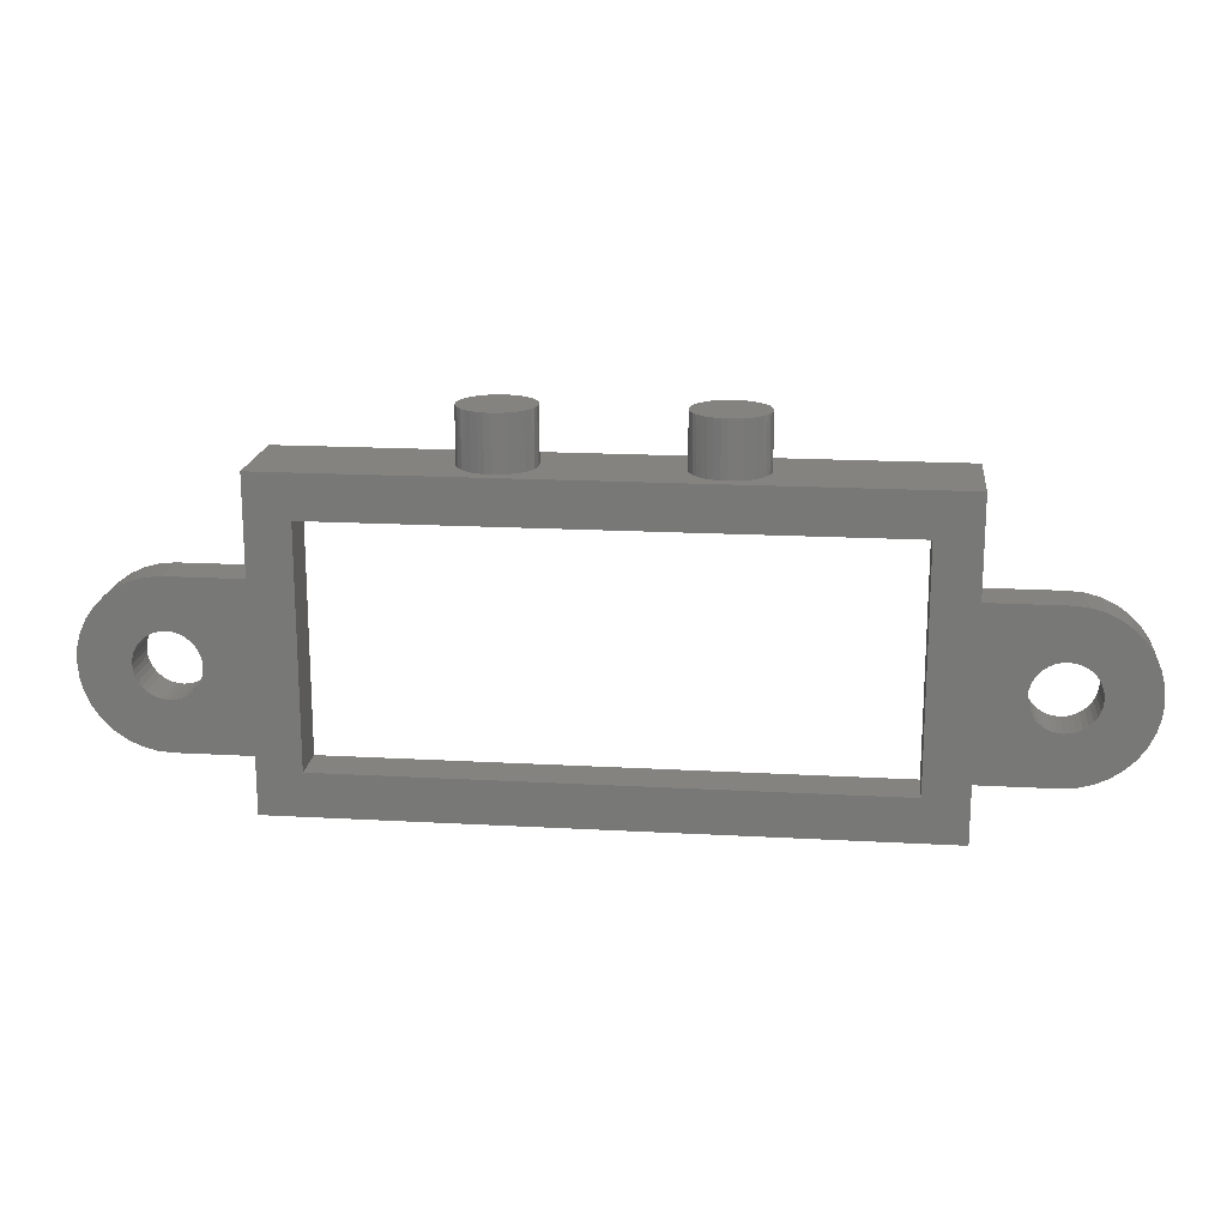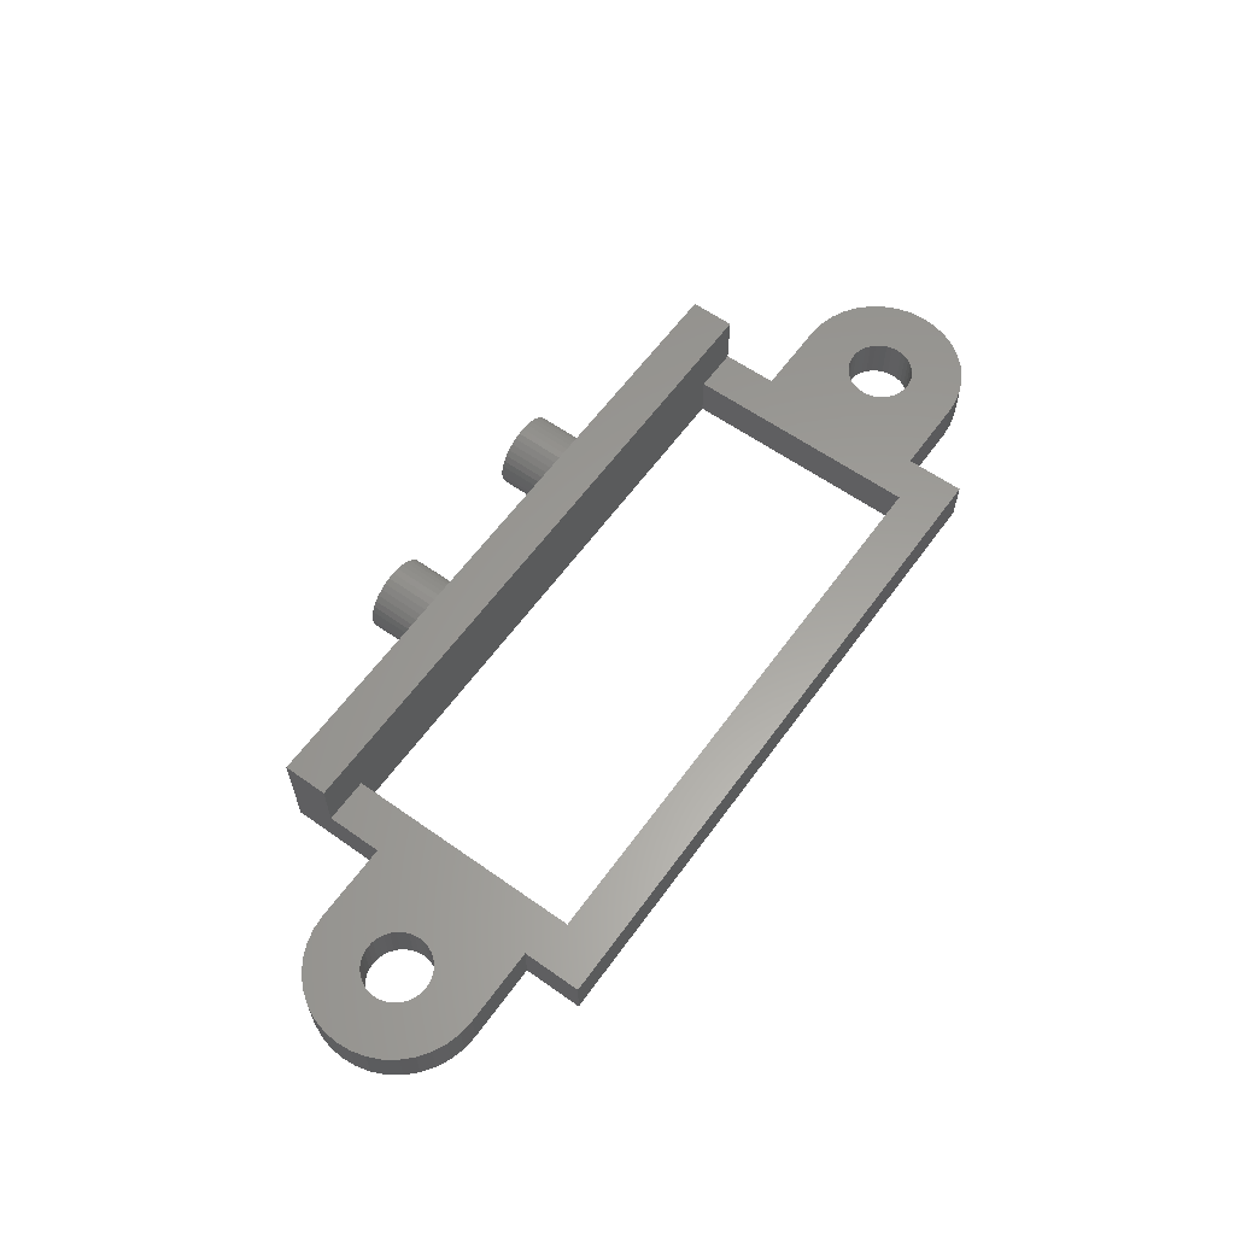
<metadata>
{"format":"stl","ext":"stl","renderer":"f3d","projection":"perspective","resolution":1024,"background":"white","views":[{"elev":17.9,"azim":-173.8,"up":"+Y"},{"elev":60.6,"azim":-54.2,"up":"+Z"}]}
</metadata>
<code>
# stl→obj: 392 verts, 792 faces
v 28.1 14.85 1.157
v 28.27 14.85 1.4
v 36.85 14.85 2.5e-05
v 28.4 14.85 1.669
v 28.47 14.85 2.545
v 36.85 14.85 4.5
v 28.5 14.85 2.25
v 28.47 14.85 1.955
v 28.4 14.85 2.831
v 28.27 14.85 3.1
v 28.1 14.85 3.343
v 17.98 14.85 0.6525
v 18.25 14.85 0.7778
v 25.1 14.85 2.25
v 18.49 14.85 0.9477
v 18.7 14.85 1.157
v 18.87 14.85 1.4
v 19 14.85 1.669
v 7.35 14.85 4.5
v 17.1 14.85 3.924
v 16.82 14.85 3.848
v 15.7 14.85 2.25
v 7.35 14.85 2.5e-05
v 15.73 14.85 2.545
v 27.89 14.85 3.552
v 27.65 14.85 3.722
v 27.38 14.85 3.848
v 17.4 14.85 3.95
v 17.7 14.85 3.924
v 19.07 14.85 1.955
v 19.1 14.85 2.25
v 25.13 14.85 2.545
v 19.07 14.85 2.545
v 19 14.85 2.831
v 15.73 14.85 1.955
v 15.8 14.85 1.669
v 15.93 14.85 1.4
v 16.1 14.85 1.157
v 16.31 14.85 0.9477
v 16.55 14.85 0.7778
v 17.7 14.85 0.5759
v 25.13 14.85 1.955
v 25.2 14.85 1.669
v 16.55 14.85 3.722
v 16.31 14.85 3.552
v 16.1 14.85 3.343
v 15.93 14.85 3.1
v 15.8 14.85 2.831
v 26.22 14.85 0.6525
v 26.5 14.85 0.5759
v 26.8 14.85 0.55
v 27.1 14.85 0.5759
v 27.38 14.85 0.6525
v 27.65 14.85 0.7778
v 27.89 14.85 0.9477
v 27.1 14.85 3.924
v 26.8 14.85 3.95
v 26.5 14.85 3.924
v 17.98 14.85 3.848
v 18.25 14.85 3.722
v 25.95 14.85 3.722
v 25.71 14.85 3.552
v 18.49 14.85 3.552
v 25.5 14.85 3.343
v 16.82 14.85 0.6525
v 17.1 14.85 0.5759
v 17.4 14.85 0.55
v 26.22 14.85 3.848
v 18.87 14.85 3.1
v 18.7 14.85 3.343
v 25.2 14.85 2.831
v 25.33 14.85 3.1
v 25.33 14.85 1.4
v 25.5 14.85 1.157
v 25.71 14.85 0.9477
v 25.95 14.85 0.7778
v 9.35 2 2
v 7.35 2.65 2
v 7.35 0 2
v 36.85 12.85 2
v 34.85 12.85 2
v 36.85 10.35 2
v 34.85 2 2
v 9.35 12.85 2
v 7.35 12.85 2
v 7.35 10.35 2
v 4.814 7.649 2
v 4.999 7.464 2
v 5.149 7.25 2
v 39.05 5.75 2
v 38.94 5.987 2
v 36.85 2.65 2
v 38.87 6.24 2
v 5.327 6.24 2
v 5.35 6.5 2
v 5.327 6.76 2
v 5.26 7.013 2
v 36.85 0 2
v 38.85 6.5 2
v 38.87 6.76 2
v 38.94 7.013 2
v 3.59 7.977 2
v 3.85 8 2
v 4.11 7.977 2
v 5.26 5.987 2
v 5.149 5.75 2
v 4.999 5.536 2
v 39.05 7.25 2
v 39.2 7.464 2
v 39.39 7.649 2
v 4.363 7.91 2
v 4.6 7.799 2
v 40.35 2.65 2
v 40.09 5.023 2
v 39.84 5.09 2
v 39.6 5.201 2
v 39.6 7.799 2
v 39.84 7.91 2
v 40.35 10.35 2
v 39.39 5.351 2
v 39.2 5.536 2
v 3.85 2.65 2
v 4.363 5.09 2
v 3.85 10.35 2
v 3.1 7.799 2
v 3.337 7.91 2
v 4.814 5.351 2
v 4.6 5.201 2
v 4.11 5.023 2
v 3.85 5 2
v 3.181 2.708 2
v 3.59 5.023 2
v 2.533 2.882 2
v 3.337 5.09 2
v 1.925 3.166 2
v 3.1 5.201 2
v 1.375 3.551 2
v 2.886 5.351 2
v 0.9007 4.025 2
v 2.701 5.536 2
v 0.5158 4.575 2
v 2.551 5.75 2
v 0.2322 5.183 2
v 2.44 5.987 2
v 0.05849 5.831 2
v 2.373 6.24 2
v 0 6.5 2
v 2.35 6.5 2
v 0.05849 7.169 2
v 2.373 6.76 2
v 0.2322 7.817 2
v 2.44 7.013 2
v 0.5158 8.425 2
v 2.551 7.25 2
v 0.9007 8.975 2
v 2.701 7.464 2
v 1.375 9.449 2
v 2.886 7.649 2
v 1.925 9.834 2
v 2.533 10.12 2
v 3.181 10.29 2
v 40.09 7.977 2
v 40.35 8 2
v 41.02 10.29 2
v 40.61 7.977 2
v 41.67 10.12 2
v 40.86 7.91 2
v 42.27 9.834 2
v 41.1 7.799 2
v 42.82 9.449 2
v 41.31 7.649 2
v 43.3 8.975 2
v 41.5 7.464 2
v 43.68 8.425 2
v 41.65 7.25 2
v 43.97 7.817 2
v 41.76 7.013 2
v 44.14 7.169 2
v 41.83 6.76 2
v 44.2 6.5 2
v 41.85 6.5 2
v 44.14 5.831 2
v 41.83 6.24 2
v 43.97 5.183 2
v 41.76 5.987 2
v 43.68 4.575 2
v 41.65 5.75 2
v 43.3 4.025 2
v 41.5 5.536 2
v 42.82 3.551 2
v 41.31 5.351 2
v 42.27 3.166 2
v 41.1 5.201 2
v 41.67 2.882 2
v 40.86 5.09 2
v 41.02 2.708 2
v 40.61 5.023 2
v 40.35 5 2
v 39.2 5.536 2.5e-05
v 39.39 5.351 2.5e-05
v 36.85 2.65 2.5e-05
v 39.2 7.464 2.5e-05
v 39.05 7.25 2.5e-05
v 36.85 10.35 2.5e-05
v 38.94 7.013 2.5e-05
v 41.1 7.799 2.5e-05
v 40.35 10.35 2.5e-05
v 38.87 6.76 2.5e-05
v 38.85 6.5 2.5e-05
v 34.85 2 2.5e-05
v 38.87 6.24 2.5e-05
v 39.84 7.91 2.5e-05
v 40.09 7.977 2.5e-05
v 40.35 8 2.5e-05
v 39.6 7.799 2.5e-05
v 39.39 7.649 2.5e-05
v 34.85 12.85 2.5e-05
v 9.35 12.85 2.5e-05
v 7.35 10.35 2.5e-05
v 38.94 5.987 2.5e-05
v 39.05 5.75 2.5e-05
v 40.86 7.91 2.5e-05
v 40.61 7.977 2.5e-05
v 39.6 5.201 2.5e-05
v 39.84 5.09 2.5e-05
v 40.35 2.65 2.5e-05
v 40.09 5.023 2.5e-05
v 40.35 5 2.5e-05
v 41.02 2.708 2.5e-05
v 40.61 5.023 2.5e-05
v 41.67 2.882 2.5e-05
v 40.86 5.09 2.5e-05
v 42.27 3.166 2.5e-05
v 41.1 5.201 2.5e-05
v 42.82 3.551 2.5e-05
v 41.31 5.351 2.5e-05
v 43.3 4.025 2.5e-05
v 41.5 5.536 2.5e-05
v 43.68 4.575 2.5e-05
v 41.65 5.75 2.5e-05
v 43.97 5.183 2.5e-05
v 41.76 5.987 2.5e-05
v 44.14 5.831 2.5e-05
v 41.83 6.24 2.5e-05
v 44.2 6.5 2.5e-05
v 41.85 6.5 2.5e-05
v 44.14 7.169 2.5e-05
v 41.83 6.76 2.5e-05
v 43.97 7.817 2.5e-05
v 41.76 7.013 2.5e-05
v 43.68 8.425 2.5e-05
v 41.65 7.25 2.5e-05
v 43.3 8.975 2.5e-05
v 41.5 7.464 2.5e-05
v 42.82 9.449 2.5e-05
v 41.31 7.649 2.5e-05
v 42.27 9.834 2.5e-05
v 41.67 10.12 2.5e-05
v 41.02 10.29 2.5e-05
v 5.149 5.75 2.5e-05
v 5.26 5.987 2.5e-05
v 7.35 2.65 2.5e-05
v 5.327 6.24 2.5e-05
v 5.35 6.5 2.5e-05
v 5.327 6.76 2.5e-05
v 4.999 7.464 2.5e-05
v 4.814 7.649 2.5e-05
v 36.85 0 2.5e-05
v 9.35 2 2.5e-05
v 7.35 0 2.5e-05
v 5.26 7.013 2.5e-05
v 5.149 7.25 2.5e-05
v 3.85 2.65 2.5e-05
v 4.11 5.023 2.5e-05
v 4.363 5.09 2.5e-05
v 4.6 5.201 2.5e-05
v 4.814 5.351 2.5e-05
v 4.999 5.536 2.5e-05
v 4.6 7.799 2.5e-05
v 4.363 7.91 2.5e-05
v 3.85 10.35 2.5e-05
v 4.11 7.977 2.5e-05
v 3.85 8 2.5e-05
v 3.181 10.29 2.5e-05
v 3.59 7.977 2.5e-05
v 2.533 10.12 2.5e-05
v 3.337 7.91 2.5e-05
v 1.925 9.834 2.5e-05
v 3.1 7.799 2.5e-05
v 1.375 9.449 2.5e-05
v 2.886 7.649 2.5e-05
v 0.9007 8.975 2.5e-05
v 2.701 7.464 2.5e-05
v 0.5158 8.425 2.5e-05
v 2.551 7.25 2.5e-05
v 0.2322 7.817 2.5e-05
v 2.44 7.013 2.5e-05
v 0.05849 7.169 2.5e-05
v 2.373 6.76 2.5e-05
v 0 6.5 2.5e-05
v 2.35 6.5 2.5e-05
v 0.05849 5.831 2.5e-05
v 2.373 6.24 2.5e-05
v 0.2322 5.183 2.5e-05
v 2.44 5.987 2.5e-05
v 0.5158 4.575 2.5e-05
v 2.551 5.75 2.5e-05
v 0.9007 4.025 2.5e-05
v 2.701 5.536 2.5e-05
v 1.375 3.551 2.5e-05
v 2.886 5.351 2.5e-05
v 1.925 3.166 2.5e-05
v 3.1 5.201 2.5e-05
v 2.533 2.882 2.5e-05
v 3.337 5.09 2.5e-05
v 3.181 2.708 2.5e-05
v 3.59 5.023 2.5e-05
v 3.85 5 2.5e-05
v 36.85 12.85 4.5
v 7.35 12.85 4.5
v 19.07 17.35 2.545
v 19.1 17.35 2.25
v 19.07 17.35 1.955
v 19 17.35 1.669
v 18.87 17.35 1.4
v 18.7 17.35 1.157
v 18.49 17.35 0.9477
v 18.25 17.35 0.7778
v 17.98 17.35 0.6525
v 17.7 17.35 0.5759
v 17.4 17.35 0.55
v 17.1 17.35 0.5759
v 16.82 17.35 0.6525
v 16.55 17.35 0.7778
v 16.31 17.35 0.9477
v 16.1 17.35 1.157
v 15.93 17.35 1.4
v 15.8 17.35 1.669
v 15.73 17.35 1.955
v 15.7 17.35 2.25
v 15.73 17.35 2.545
v 15.8 17.35 2.831
v 15.93 17.35 3.1
v 16.1 17.35 3.343
v 16.31 17.35 3.552
v 16.55 17.35 3.722
v 16.82 17.35 3.848
v 17.1 17.35 3.924
v 17.4 17.35 3.95
v 17.7 17.35 3.924
v 17.98 17.35 3.848
v 18.25 17.35 3.722
v 18.49 17.35 3.552
v 18.7 17.35 3.343
v 18.87 17.35 3.1
v 19 17.35 2.831
v 28.47 17.35 2.545
v 28.5 17.35 2.25
v 28.47 17.35 1.955
v 28.4 17.35 1.669
v 28.27 17.35 1.4
v 28.1 17.35 1.157
v 27.89 17.35 0.9477
v 27.65 17.35 0.7778
v 27.38 17.35 0.6525
v 27.1 17.35 0.5759
v 26.8 17.35 0.55
v 26.5 17.35 0.5759
v 26.22 17.35 0.6525
v 25.95 17.35 0.7778
v 25.71 17.35 0.9477
v 25.5 17.35 1.157
v 25.33 17.35 1.4
v 25.2 17.35 1.669
v 25.13 17.35 1.955
v 25.1 17.35 2.25
v 25.13 17.35 2.545
v 25.2 17.35 2.831
v 25.33 17.35 3.1
v 25.5 17.35 3.343
v 25.71 17.35 3.552
v 25.95 17.35 3.722
v 26.22 17.35 3.848
v 26.5 17.35 3.924
v 26.8 17.35 3.95
v 27.1 17.35 3.924
v 27.38 17.35 3.848
v 27.65 17.35 3.722
v 27.89 17.35 3.552
v 28.1 17.35 3.343
v 28.27 17.35 3.1
v 28.4 17.35 2.831
f 1 2 3
f 3 2 4
f 5 6 7
f 7 6 3
f 7 3 8
f 8 3 4
f 5 9 6
f 6 9 10
f 6 10 11
f 12 13 14
f 14 13 15
f 15 16 14
f 14 16 17
f 14 17 18
f 19 20 21
f 22 23 24
f 24 23 19
f 11 25 6
f 6 25 26
f 6 26 27
f 20 19 28
f 28 19 6
f 28 6 29
f 18 30 14
f 14 30 31
f 14 31 32
f 32 31 33
f 32 33 34
f 22 35 23
f 23 35 36
f 23 36 37
f 37 38 23
f 23 38 39
f 23 39 40
f 12 14 41
f 41 14 42
f 41 42 43
f 21 44 19
f 19 44 45
f 19 45 46
f 46 47 19
f 19 47 48
f 19 48 24
f 49 50 23
f 23 50 51
f 23 51 3
f 3 51 52
f 3 52 53
f 53 54 3
f 3 54 55
f 3 55 1
f 27 56 6
f 6 56 57
f 6 57 29
f 29 57 58
f 29 58 59
f 59 58 60
f 61 62 63
f 63 62 64
f 40 65 23
f 23 65 66
f 23 66 67
f 60 58 63
f 63 58 68
f 63 68 61
f 34 69 32
f 32 69 70
f 32 70 71
f 71 70 63
f 71 63 72
f 72 63 64
f 43 73 41
f 41 73 74
f 41 74 67
f 67 74 75
f 67 75 23
f 23 75 76
f 23 76 49
f 77 78 79
f 80 81 82
f 82 81 83
f 84 85 77
f 77 85 86
f 87 88 86
f 86 88 89
f 77 79 83
f 90 91 92
f 92 91 93
f 94 78 95
f 95 78 77
f 95 77 96
f 96 77 86
f 96 86 97
f 97 86 89
f 79 98 83
f 83 98 92
f 83 92 82
f 82 92 93
f 93 99 82
f 82 99 100
f 82 100 101
f 102 103 86
f 86 103 104
f 94 105 78
f 78 105 106
f 78 106 107
f 101 108 82
f 82 108 109
f 82 109 110
f 104 111 86
f 86 111 112
f 86 112 87
f 113 114 92
f 92 114 115
f 92 115 116
f 110 117 82
f 82 117 118
f 82 118 119
f 116 120 92
f 92 120 121
f 92 121 90
f 122 78 123
f 124 125 86
f 86 125 126
f 86 126 102
f 107 127 78
f 78 127 128
f 78 128 123
f 123 129 122
f 122 129 130
f 122 130 131
f 131 130 132
f 131 132 133
f 133 132 134
f 133 134 135
f 135 134 136
f 135 136 137
f 137 136 138
f 137 138 139
f 139 138 140
f 139 140 141
f 141 140 142
f 141 142 143
f 143 142 144
f 143 144 145
f 145 144 146
f 145 146 147
f 147 146 148
f 147 148 149
f 149 148 150
f 149 150 151
f 151 150 152
f 151 152 153
f 153 152 154
f 153 154 155
f 155 154 156
f 155 156 157
f 157 156 158
f 157 158 159
f 159 158 125
f 159 125 160
f 160 125 124
f 160 124 161
f 118 162 119
f 119 162 163
f 119 163 164
f 164 163 165
f 164 165 166
f 166 165 167
f 166 167 168
f 168 167 169
f 168 169 170
f 170 169 171
f 170 171 172
f 172 171 173
f 172 173 174
f 174 173 175
f 174 175 176
f 176 175 177
f 176 177 178
f 178 177 179
f 178 179 180
f 180 179 181
f 180 181 182
f 182 181 183
f 182 183 184
f 184 183 185
f 184 185 186
f 186 185 187
f 186 187 188
f 188 187 189
f 188 189 190
f 190 189 191
f 190 191 192
f 192 191 193
f 192 193 194
f 194 193 195
f 194 195 196
f 196 195 197
f 196 197 113
f 113 197 198
f 113 198 114
f 199 200 201
f 202 203 204
f 204 203 205
f 206 204 207
f 208 209 210
f 210 209 211
f 212 204 213
f 213 204 214
f 212 215 204
f 204 215 216
f 204 216 202
f 205 208 204
f 204 208 210
f 204 210 3
f 3 210 217
f 3 217 23
f 23 217 218
f 23 218 219
f 211 220 210
f 210 220 221
f 210 221 199
f 206 222 204
f 204 222 223
f 204 223 214
f 200 224 201
f 201 224 225
f 201 225 226
f 225 227 226
f 226 227 228
f 226 228 229
f 229 228 230
f 229 230 231
f 231 230 232
f 231 232 233
f 233 232 234
f 233 234 235
f 235 234 236
f 235 236 237
f 237 236 238
f 237 238 239
f 239 238 240
f 239 240 241
f 241 240 242
f 241 242 243
f 243 242 244
f 243 244 245
f 245 244 246
f 245 246 247
f 247 246 248
f 247 248 249
f 249 248 250
f 249 250 251
f 251 250 252
f 251 252 253
f 253 252 254
f 253 254 255
f 255 254 256
f 255 256 257
f 257 256 206
f 257 206 258
f 258 206 207
f 258 207 259
f 260 261 262
f 262 261 263
f 219 264 265
f 219 266 267
f 199 201 210
f 210 201 268
f 210 268 269
f 269 268 270
f 269 270 218
f 218 270 262
f 218 262 219
f 219 262 263
f 219 263 264
f 265 271 219
f 219 271 272
f 219 272 266
f 273 274 262
f 262 274 275
f 262 275 276
f 276 277 262
f 262 277 278
f 262 278 260
f 267 279 219
f 219 279 280
f 219 280 281
f 280 282 281
f 281 282 283
f 281 283 284
f 284 283 285
f 284 285 286
f 286 285 287
f 286 287 288
f 288 287 289
f 288 289 290
f 290 289 291
f 290 291 292
f 292 291 293
f 292 293 294
f 294 293 295
f 294 295 296
f 296 295 297
f 296 297 298
f 298 297 299
f 298 299 300
f 300 299 301
f 300 301 302
f 302 301 303
f 302 303 304
f 304 303 305
f 304 305 306
f 306 305 307
f 306 307 308
f 308 307 309
f 308 309 310
f 310 309 311
f 310 311 312
f 312 311 313
f 312 313 314
f 314 313 315
f 314 315 316
f 316 315 317
f 316 317 273
f 273 317 318
f 273 318 274
f 79 78 270
f 270 78 262
f 98 79 268
f 268 79 270
f 92 98 201
f 201 98 268
f 113 92 226
f 226 92 201
f 113 226 229
f 113 229 196
f 196 229 231
f 196 231 194
f 194 231 233
f 194 233 192
f 192 233 235
f 192 235 190
f 190 235 237
f 190 237 188
f 188 237 239
f 188 239 186
f 186 239 241
f 186 241 184
f 184 241 243
f 184 243 182
f 182 243 245
f 182 245 180
f 180 245 247
f 180 247 178
f 178 247 249
f 178 249 176
f 176 249 251
f 176 251 174
f 174 251 253
f 174 253 172
f 172 253 255
f 172 255 170
f 170 255 257
f 170 257 168
f 168 257 258
f 168 258 166
f 166 258 259
f 166 259 164
f 164 259 207
f 164 207 119
f 82 119 204
f 204 119 207
f 82 204 80
f 80 204 3
f 80 3 319
f 319 3 6
f 320 19 85
f 85 19 23
f 85 23 86
f 86 23 219
f 124 86 281
f 281 86 219
f 124 281 284
f 124 284 161
f 161 284 286
f 161 286 160
f 160 286 288
f 160 288 159
f 159 288 290
f 159 290 157
f 157 290 292
f 157 292 155
f 155 292 294
f 155 294 153
f 153 294 296
f 153 296 151
f 151 296 298
f 151 298 149
f 149 298 300
f 149 300 147
f 147 300 302
f 147 302 145
f 145 302 304
f 145 304 143
f 143 304 306
f 143 306 141
f 141 306 308
f 141 308 139
f 139 308 310
f 139 310 137
f 137 310 312
f 137 312 135
f 135 312 314
f 135 314 133
f 133 314 316
f 133 316 131
f 131 316 273
f 131 273 122
f 78 122 262
f 262 122 273
f 146 301 148
f 148 301 299
f 148 299 150
f 150 299 297
f 150 297 152
f 152 297 295
f 152 295 154
f 154 295 293
f 154 293 156
f 156 293 291
f 156 291 158
f 158 291 289
f 158 289 125
f 125 289 287
f 125 287 126
f 126 287 285
f 126 285 102
f 102 285 283
f 102 283 103
f 103 283 282
f 103 282 104
f 104 282 280
f 104 280 111
f 111 280 279
f 111 279 112
f 112 279 267
f 112 267 87
f 87 267 266
f 87 266 88
f 88 266 272
f 88 272 89
f 89 272 271
f 89 271 97
f 97 271 265
f 97 265 96
f 96 265 264
f 96 264 95
f 95 264 263
f 95 263 94
f 94 263 261
f 94 261 105
f 105 261 260
f 105 260 106
f 106 260 278
f 106 278 107
f 107 278 277
f 107 277 127
f 127 277 276
f 127 276 128
f 128 276 275
f 128 275 123
f 123 275 274
f 123 274 129
f 129 274 318
f 129 318 130
f 130 318 317
f 130 317 132
f 132 317 315
f 132 315 134
f 134 315 313
f 134 313 136
f 136 313 311
f 136 311 138
f 138 311 309
f 138 309 140
f 140 309 307
f 140 307 142
f 142 307 305
f 142 305 144
f 144 305 303
f 144 303 146
f 146 303 301
f 93 209 99
f 99 209 208
f 99 208 100
f 100 208 205
f 100 205 101
f 101 205 203
f 101 203 108
f 108 203 202
f 108 202 109
f 109 202 216
f 109 216 110
f 110 216 215
f 110 215 117
f 117 215 212
f 117 212 118
f 118 212 213
f 118 213 162
f 162 213 214
f 162 214 163
f 163 214 223
f 163 223 165
f 165 223 222
f 165 222 167
f 167 222 206
f 167 206 169
f 169 206 256
f 169 256 171
f 171 256 254
f 171 254 173
f 173 254 252
f 173 252 175
f 175 252 250
f 175 250 177
f 177 250 248
f 177 248 179
f 179 248 246
f 179 246 181
f 181 246 244
f 181 244 183
f 183 244 242
f 183 242 185
f 185 242 240
f 185 240 187
f 187 240 238
f 187 238 189
f 189 238 236
f 189 236 191
f 191 236 234
f 191 234 193
f 193 234 232
f 193 232 195
f 195 232 230
f 195 230 197
f 197 230 228
f 197 228 198
f 198 228 227
f 198 227 114
f 114 227 225
f 114 225 115
f 115 225 224
f 115 224 116
f 116 224 200
f 116 200 120
f 120 200 199
f 120 199 121
f 121 199 221
f 121 221 90
f 90 221 220
f 90 220 91
f 91 220 211
f 91 211 93
f 93 211 209
f 84 77 218
f 218 77 269
f 77 83 269
f 269 83 210
f 83 81 210
f 210 81 217
f 81 80 319
f 320 85 84
f 218 217 84
f 84 217 81
f 84 81 320
f 320 81 319
f 319 6 320
f 320 6 19
f 321 31 322
f 322 31 30
f 322 30 323
f 323 30 18
f 323 18 324
f 324 18 17
f 324 17 325
f 325 17 16
f 325 16 326
f 326 16 15
f 326 15 327
f 327 15 13
f 327 13 328
f 328 13 12
f 328 12 329
f 329 12 41
f 329 41 330
f 330 41 67
f 330 67 331
f 331 67 66
f 331 66 332
f 332 66 65
f 332 65 333
f 333 65 40
f 333 40 334
f 334 40 39
f 334 39 335
f 335 39 38
f 335 38 336
f 336 38 37
f 336 37 337
f 337 37 36
f 337 36 338
f 338 36 35
f 338 35 339
f 339 35 22
f 339 22 340
f 340 22 24
f 340 24 341
f 341 24 48
f 341 48 342
f 342 48 47
f 342 47 343
f 343 47 46
f 343 46 344
f 344 46 45
f 344 45 345
f 345 45 44
f 345 44 346
f 346 44 21
f 346 21 347
f 347 21 20
f 347 20 348
f 348 20 28
f 348 28 349
f 349 28 29
f 349 29 350
f 350 29 59
f 350 59 351
f 351 59 60
f 351 60 352
f 352 60 63
f 352 63 353
f 353 63 70
f 353 70 354
f 354 70 69
f 354 69 355
f 355 69 34
f 355 34 356
f 356 34 33
f 356 33 321
f 321 33 31
f 348 349 347
f 347 349 340
f 349 350 331
f 331 350 351
f 331 351 352
f 339 340 338
f 338 340 349
f 338 349 337
f 337 349 335
f 337 335 336
f 340 341 342
f 356 321 331
f 331 321 322
f 334 335 333
f 333 335 349
f 333 349 332
f 332 349 331
f 346 347 345
f 345 347 340
f 345 340 344
f 344 340 342
f 344 342 343
f 355 356 354
f 354 356 331
f 354 331 353
f 353 331 352
f 325 326 324
f 324 326 327
f 324 327 323
f 323 327 322
f 330 331 329
f 329 331 322
f 329 322 328
f 328 322 327
f 357 7 358
f 358 7 8
f 358 8 359
f 359 8 4
f 359 4 360
f 360 4 2
f 360 2 361
f 361 2 1
f 361 1 362
f 362 1 55
f 362 55 363
f 363 55 54
f 363 54 364
f 364 54 53
f 364 53 365
f 365 53 52
f 365 52 366
f 366 52 51
f 366 51 367
f 367 51 50
f 367 50 368
f 368 50 49
f 368 49 369
f 369 49 76
f 369 76 370
f 370 76 75
f 370 75 371
f 371 75 74
f 371 74 372
f 372 74 73
f 372 73 373
f 373 73 43
f 373 43 374
f 374 43 42
f 374 42 375
f 375 42 14
f 375 14 376
f 376 14 32
f 376 32 377
f 377 32 71
f 377 71 378
f 378 71 72
f 378 72 379
f 379 72 64
f 379 64 380
f 380 64 62
f 380 62 381
f 381 62 61
f 381 61 382
f 382 61 68
f 382 68 383
f 383 68 58
f 383 58 384
f 384 58 57
f 384 57 385
f 385 57 56
f 385 56 386
f 386 56 27
f 386 27 387
f 387 27 26
f 387 26 388
f 388 26 25
f 388 25 389
f 389 25 11
f 389 11 390
f 390 11 10
f 390 10 391
f 391 10 9
f 391 9 392
f 392 9 5
f 392 5 357
f 357 5 7
f 376 367 368
f 389 390 367
f 368 369 376
f 376 369 370
f 376 370 371
f 376 377 367
f 367 377 378
f 367 378 379
f 384 385 383
f 383 385 367
f 388 389 387
f 387 389 367
f 387 367 386
f 386 367 385
f 375 376 374
f 374 376 371
f 374 371 373
f 373 371 372
f 358 359 357
f 357 359 367
f 357 367 392
f 392 367 390
f 392 390 391
f 382 383 381
f 381 383 367
f 381 367 380
f 380 367 379
f 362 363 361
f 361 363 359
f 361 359 360
f 366 367 365
f 365 367 359
f 365 359 364
f 364 359 363

</code>
